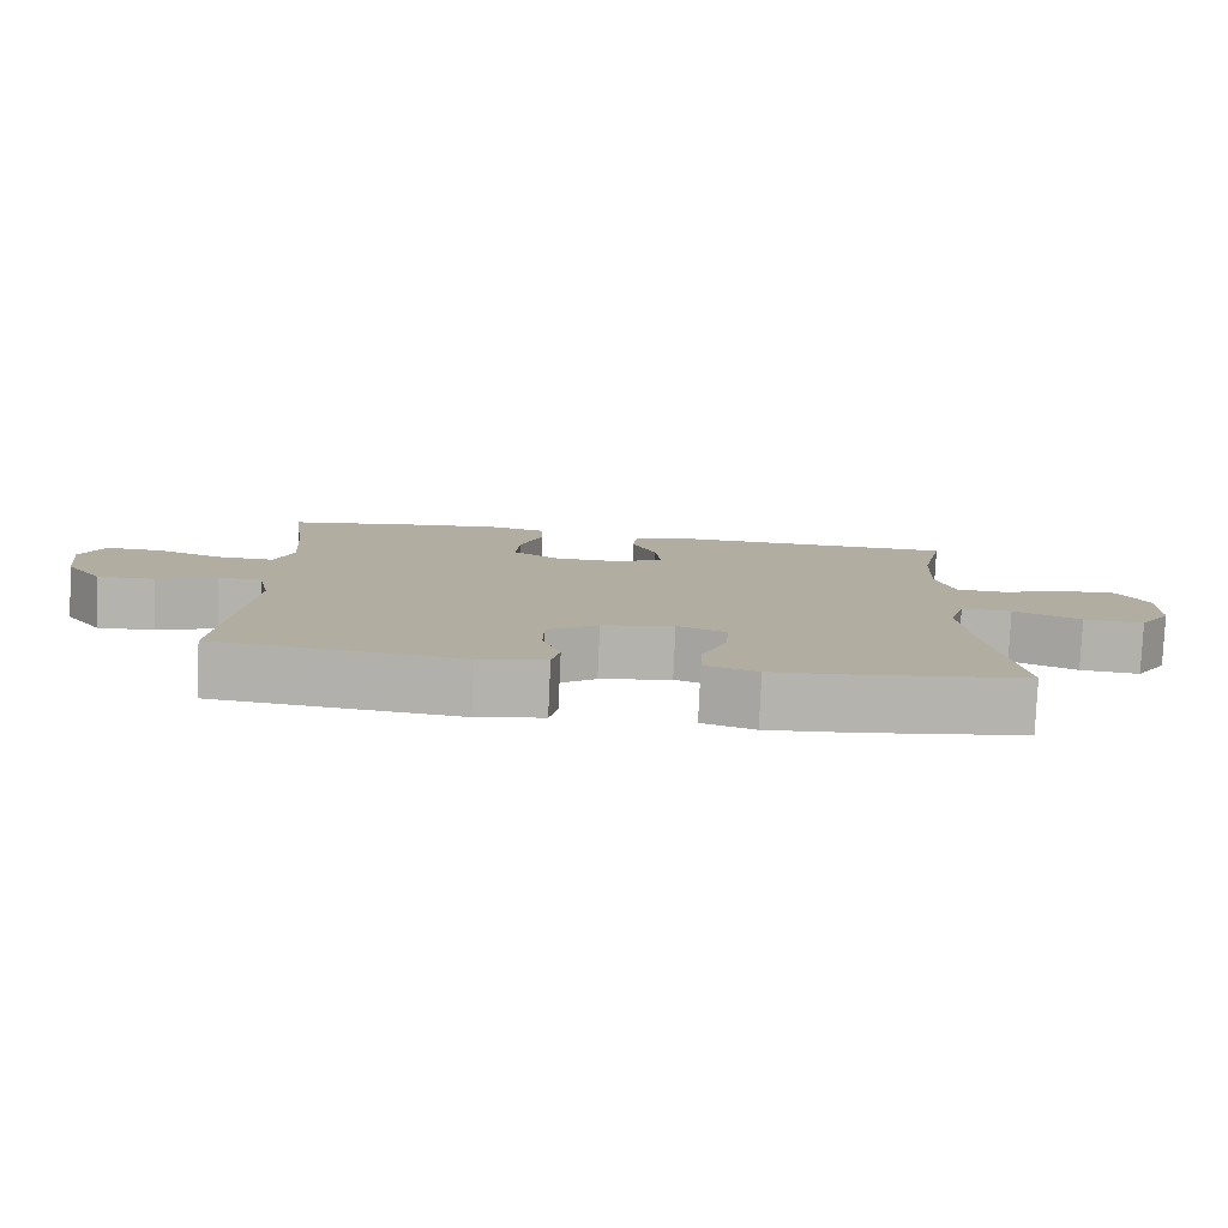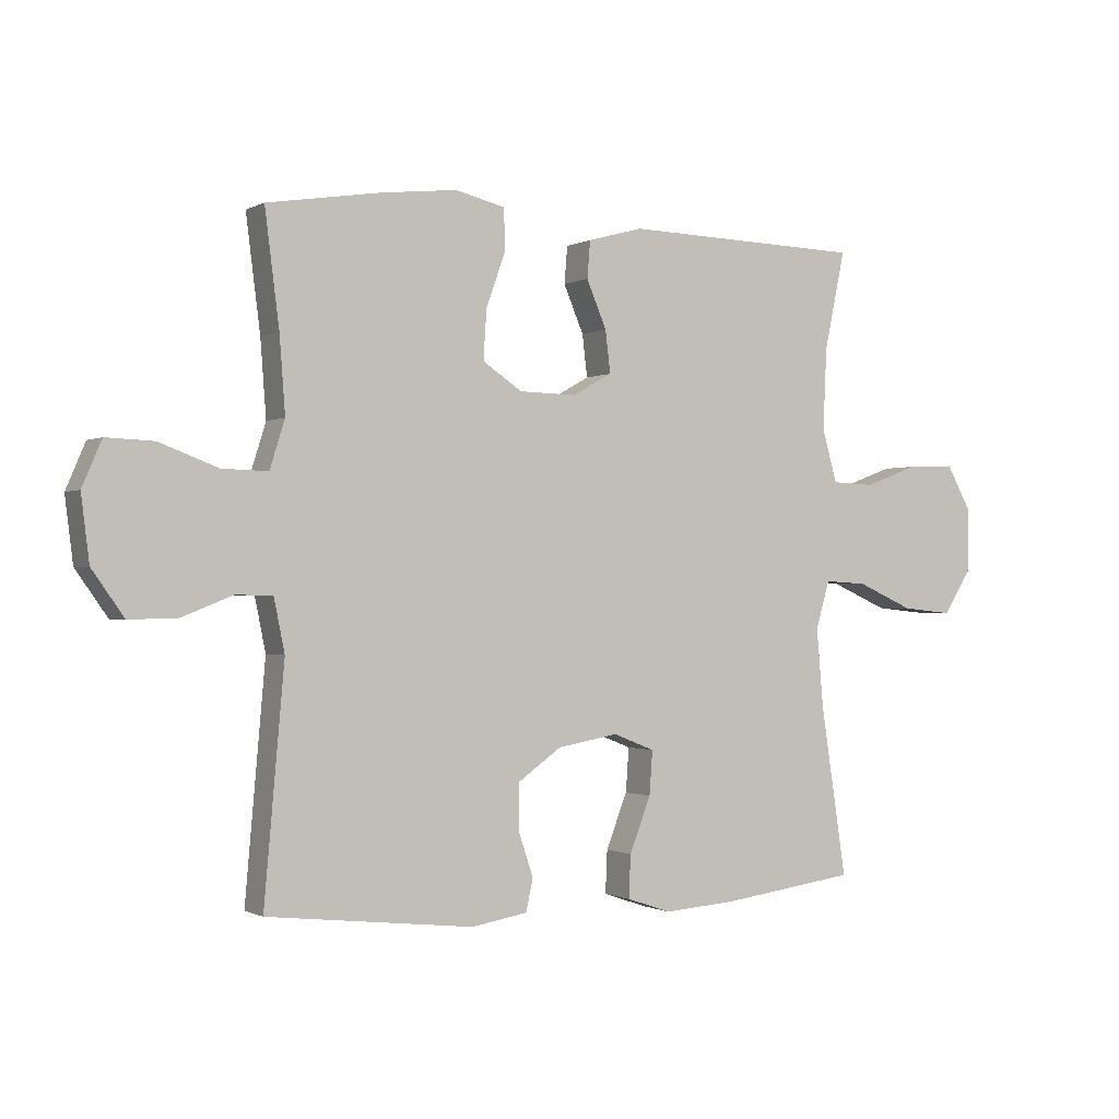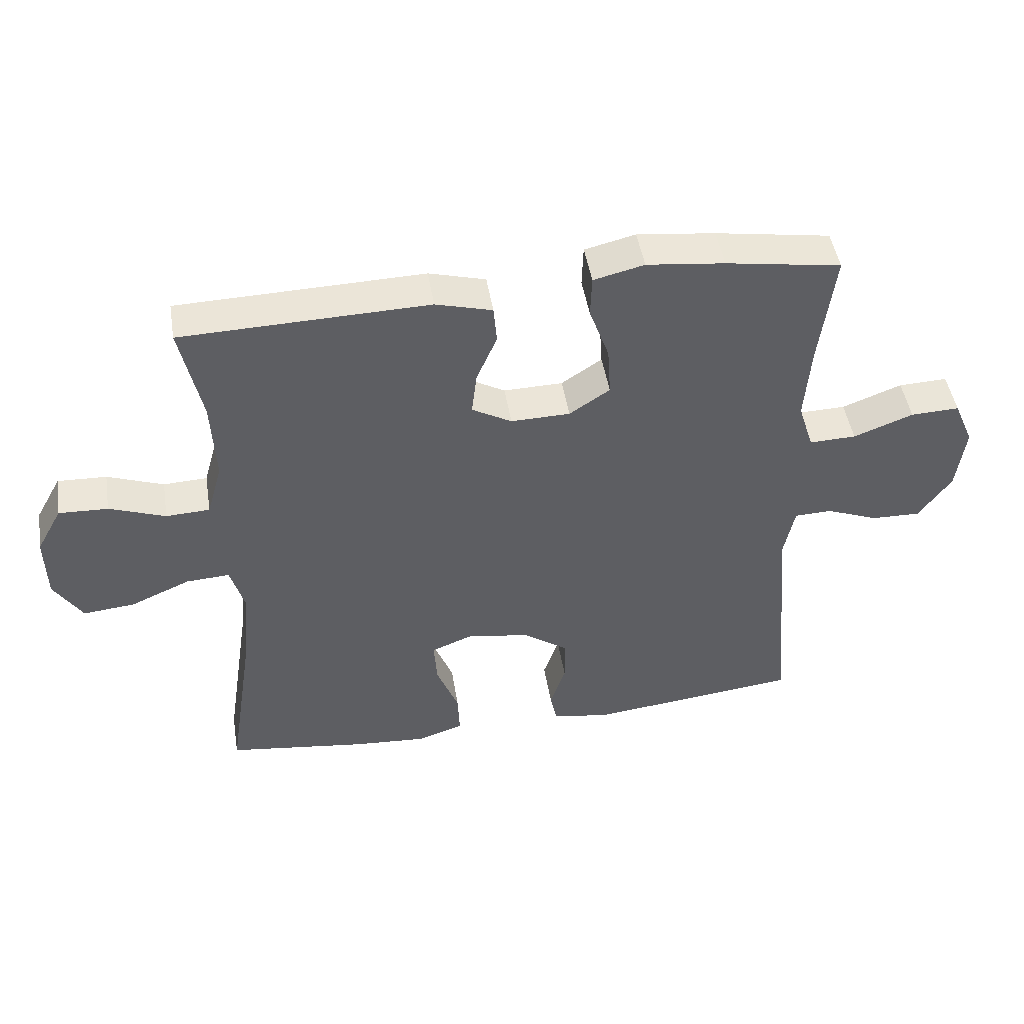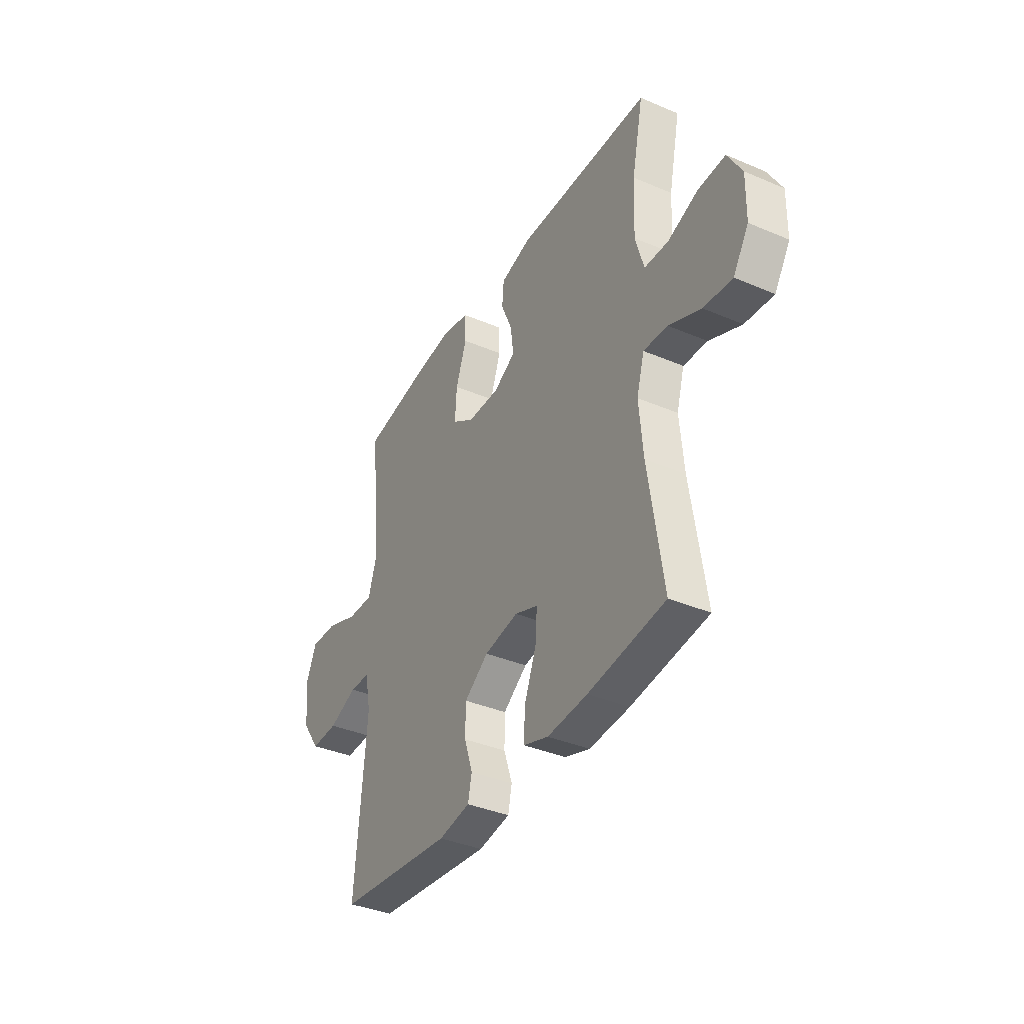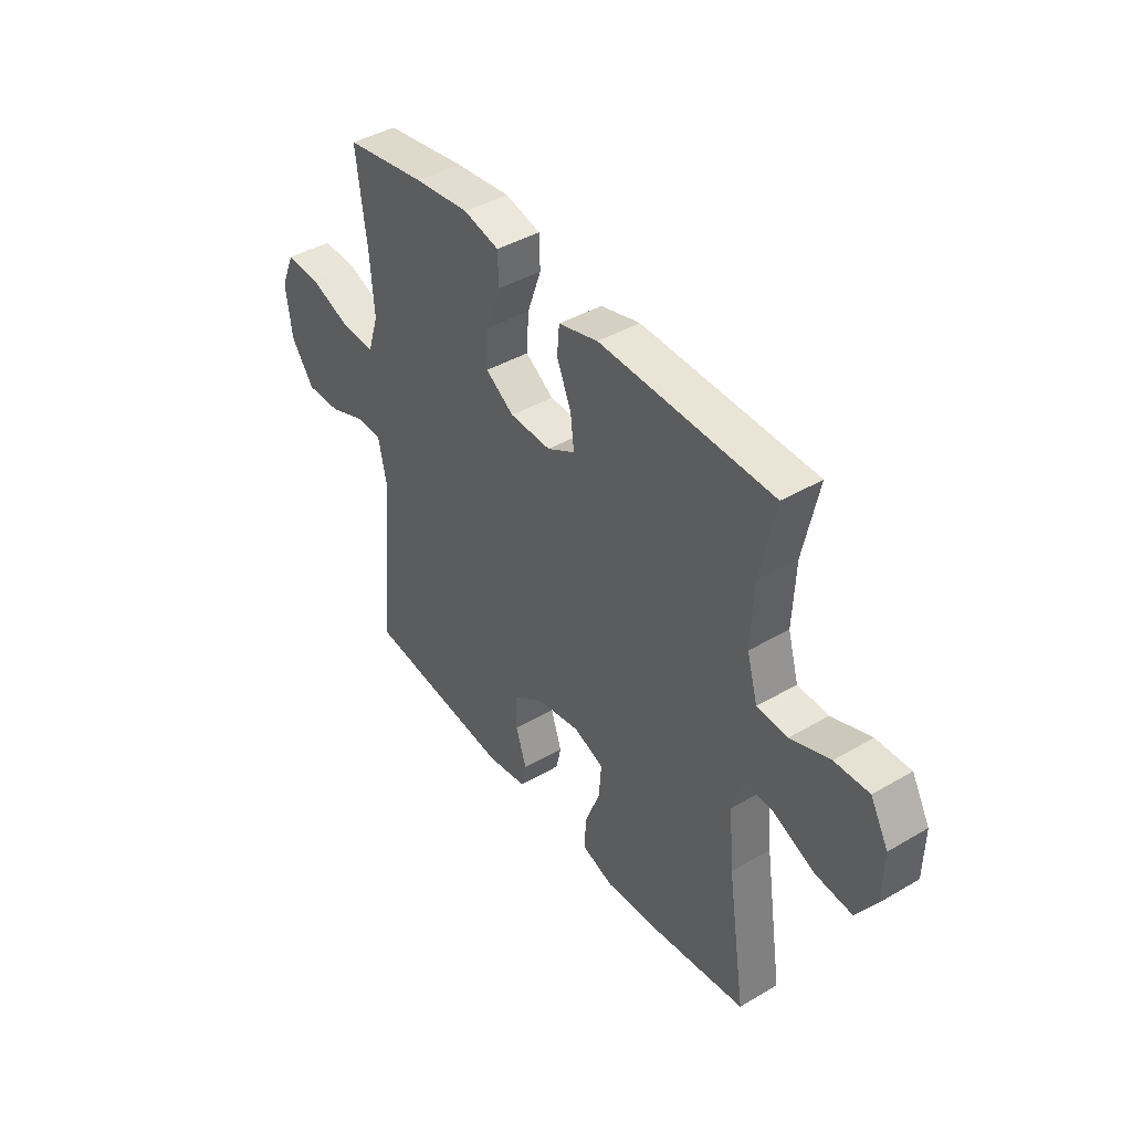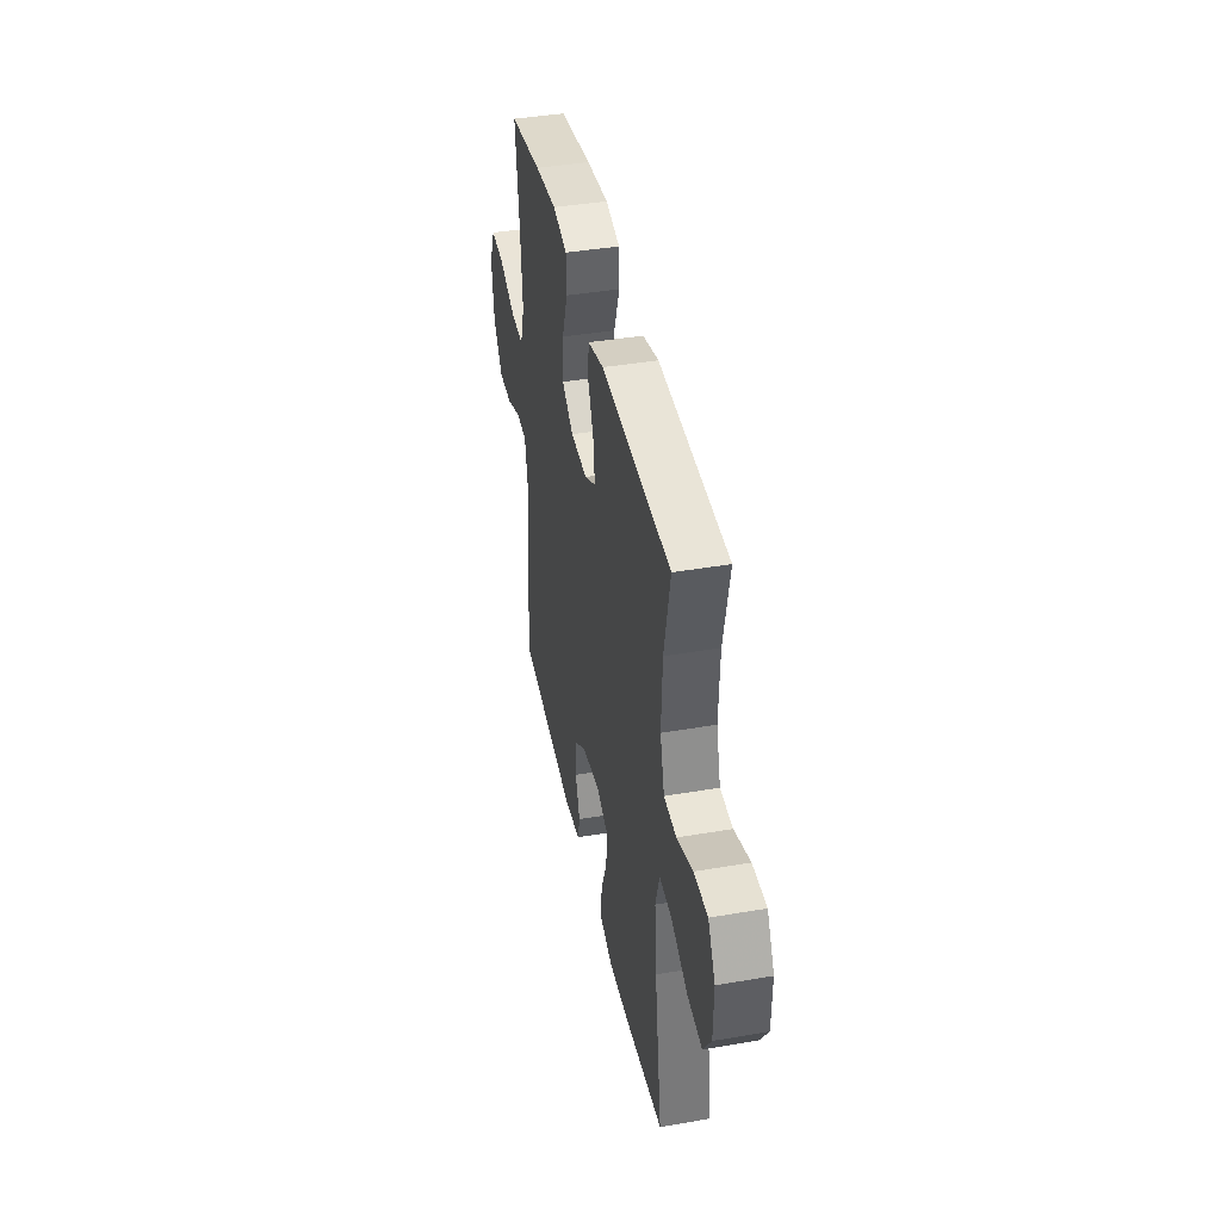
<metadata>
{"format":"obj","ext":"obj","renderer":"f3d","projection":"perspective","resolution":1024,"background":"white","views":[{"elev":-79.9,"azim":-2.6,"up":"+Z"},{"elev":-0.8,"azim":-29.5,"up":"+Z"},{"elev":47.2,"azim":170.8,"up":"+Z"},{"elev":-37.7,"azim":61.5,"up":"+Z"},{"elev":42.0,"azim":54.8,"up":"+Z"},{"elev":41.3,"azim":78.3,"up":"+Z"}]}
</metadata>
<code>
v -0.5 0.07 0.5
v -0.32 0.07 0.529
v -0.198 0.07 0.543
v -0.119 0.07 0.524
v -0.117 0.07 0.459
v -0.148 0.07 0.372
v -0.153 0.07 0.294
v -0.09 0.07 0.252
v 0.002 0.07 0.25
v 0.064 0.07 0.285
v 0.056 0.07 0.352
v 0.024 0.07 0.427
v 0.029 0.07 0.486
v 0.117 0.07 0.51
v 0.5 0.07 0.5
v 0.467 0.07 0.344
v 0.461 0.07 0.214
v 0.485 0.07 0.13
v 0.553 0.07 0.127
v 0.64 0.07 0.159
v 0.716 0.07 0.162
v 0.756 0.07 0.09
v 0.754 0.07 -0.012
v 0.71 0.07 -0.081
v 0.629 0.07 -0.073
v 0.538 0.07 -0.033
v 0.47 0.07 -0.029
v 0.448 0.07 -0.105
v 0.459 0.07 -0.229
v 0.5 0.07 -0.5
v 0.282 0.07 -0.529
v 0.168 0.07 -0.537
v 0.097 0.07 -0.513
v 0.1 0.07 -0.445
v 0.134 0.07 -0.358
v 0.139 0.07 -0.288
v 0.073 0.07 -0.262
v -0.024 0.07 -0.279
v -0.093 0.07 -0.328
v -0.094 0.07 -0.399
v -0.07 0.07 -0.471
v -0.081 0.07 -0.522
v -0.171 0.07 -0.537
v -0.5 0.07 -0.5
v -0.468 0.07 -0.135
v -0.485 0.07 -0.052
v -0.543 0.07 -0.05
v -0.624 0.07 -0.082
v -0.701 0.07 -0.084
v -0.752 0.07 -0.012
v -0.765 0.07 0.091
v -0.734 0.07 0.163
v -0.658 0.07 0.16
v -0.565 0.07 0.125
v -0.492 0.07 0.123
v -0.468 0.07 0.199
v -0.477 0.07 0.319
v -0.5 0 0.5
v -0.32 0 0.529
v -0.198 0 0.543
v -0.119 0 0.524
v -0.117 0 0.459
v -0.148 0 0.372
v -0.153 0 0.294
v -0.09 0 0.252
v 0.002 0 0.25
v 0.064 0 0.285
v 0.056 0 0.352
v 0.024 0 0.427
v 0.029 0 0.486
v 0.117 0 0.51
v 0.5 0 0.5
v 0.467 0 0.344
v 0.461 0 0.214
v 0.485 0 0.13
v 0.553 0 0.127
v 0.64 0 0.159
v 0.716 0 0.162
v 0.756 0 0.09
v 0.754 0 -0.012
v 0.71 0 -0.081
v 0.629 0 -0.073
v 0.538 0 -0.033
v 0.47 0 -0.029
v 0.448 0 -0.105
v 0.459 0 -0.229
v 0.5 0 -0.5
v 0.282 0 -0.529
v 0.168 0 -0.537
v 0.097 0 -0.513
v 0.1 0 -0.445
v 0.134 0 -0.358
v 0.139 0 -0.288
v 0.073 0 -0.262
v -0.024 0 -0.279
v -0.093 0 -0.328
v -0.094 0 -0.399
v -0.07 0 -0.471
v -0.081 0 -0.522
v -0.171 0 -0.537
v -0.5 0 -0.5
v -0.468 0 -0.135
v -0.485 0 -0.052
v -0.543 0 -0.05
v -0.624 0 -0.082
v -0.701 0 -0.084
v -0.752 0 -0.012
v -0.765 0 0.091
v -0.734 0 0.163
v -0.658 0 0.16
v -0.565 0 0.125
v -0.492 0 0.123
v -0.468 0 0.199
v -0.477 0 0.319
f 52 53 54
f 51 52 54
f 50 51 54
f 49 50 54
f 48 49 54
f 47 48 54
f 46 47 54 55
f 45 46 55 56
f 43 44 45
f 42 43 45
f 41 42 45
f 40 41 45
f 39 40 45 56
f 33 34 35
f 32 33 35
f 31 32 35
f 30 31 35
f 29 30 35
f 28 29 35 36
f 27 28 36 37
f 24 25 26
f 23 24 26
f 22 23 26
f 21 22 26
f 20 21 26
f 19 20 26
f 18 19 26 27
f 27 37 38
f 18 27 38
f 17 18 38
f 14 15 16
f 13 14 16
f 12 13 16
f 11 12 16
f 10 11 16 17
f 4 5 6
f 3 4 6
f 2 3 6
f 1 2 6
f 57 1 6
f 57 6 7
f 56 57 7 8
f 39 56 8 9
f 17 38 39
f 10 17 39
f 9 10 39
f 111 110 109
f 111 109 108
f 111 108 107
f 111 107 106
f 111 106 105
f 111 105 104
f 112 111 104 103
f 113 112 103 102
f 102 101 100
f 102 100 99
f 102 99 98
f 102 98 97
f 113 102 97 96
f 92 91 90
f 92 90 89
f 92 89 88
f 92 88 87
f 92 87 86
f 93 92 86 85
f 94 93 85 84
f 83 82 81
f 83 81 80
f 83 80 79
f 83 79 78
f 83 78 77
f 83 77 76
f 84 83 76 75
f 95 94 84
f 95 84 75
f 95 75 74
f 73 72 71
f 73 71 70
f 73 70 69
f 73 69 68
f 74 73 68 67
f 63 62 61
f 63 61 60
f 63 60 59
f 63 59 58
f 63 58 114
f 64 63 114
f 65 64 114 113
f 66 65 113 96
f 96 95 74
f 96 74 67
f 96 67 66
f 1 58 59 2
f 2 59 60 3
f 3 60 61 4
f 4 61 62 5
f 5 62 63 6
f 6 63 64 7
f 7 64 65 8
f 8 65 66 9
f 9 66 67 10
f 10 67 68 11
f 11 68 69 12
f 12 69 70 13
f 13 70 71 14
f 14 71 72 15
f 15 72 73 16
f 16 73 74 17
f 17 74 75 18
f 18 75 76 19
f 19 76 77 20
f 20 77 78 21
f 21 78 79 22
f 22 79 80 23
f 23 80 81 24
f 24 81 82 25
f 25 82 83 26
f 26 83 84 27
f 27 84 85 28
f 28 85 86 29
f 29 86 87 30
f 30 87 88 31
f 31 88 89 32
f 32 89 90 33
f 33 90 91 34
f 34 91 92 35
f 35 92 93 36
f 36 93 94 37
f 37 94 95 38
f 38 95 96 39
f 39 96 97 40
f 40 97 98 41
f 41 98 99 42
f 42 99 100 43
f 43 100 101 44
f 44 101 102 45
f 45 102 103 46
f 46 103 104 47
f 47 104 105 48
f 48 105 106 49
f 49 106 107 50
f 50 107 108 51
f 51 108 109 52
f 52 109 110 53
f 53 110 111 54
f 54 111 112 55
f 55 112 113 56
f 56 113 114 57
f 57 114 58 1

</code>
